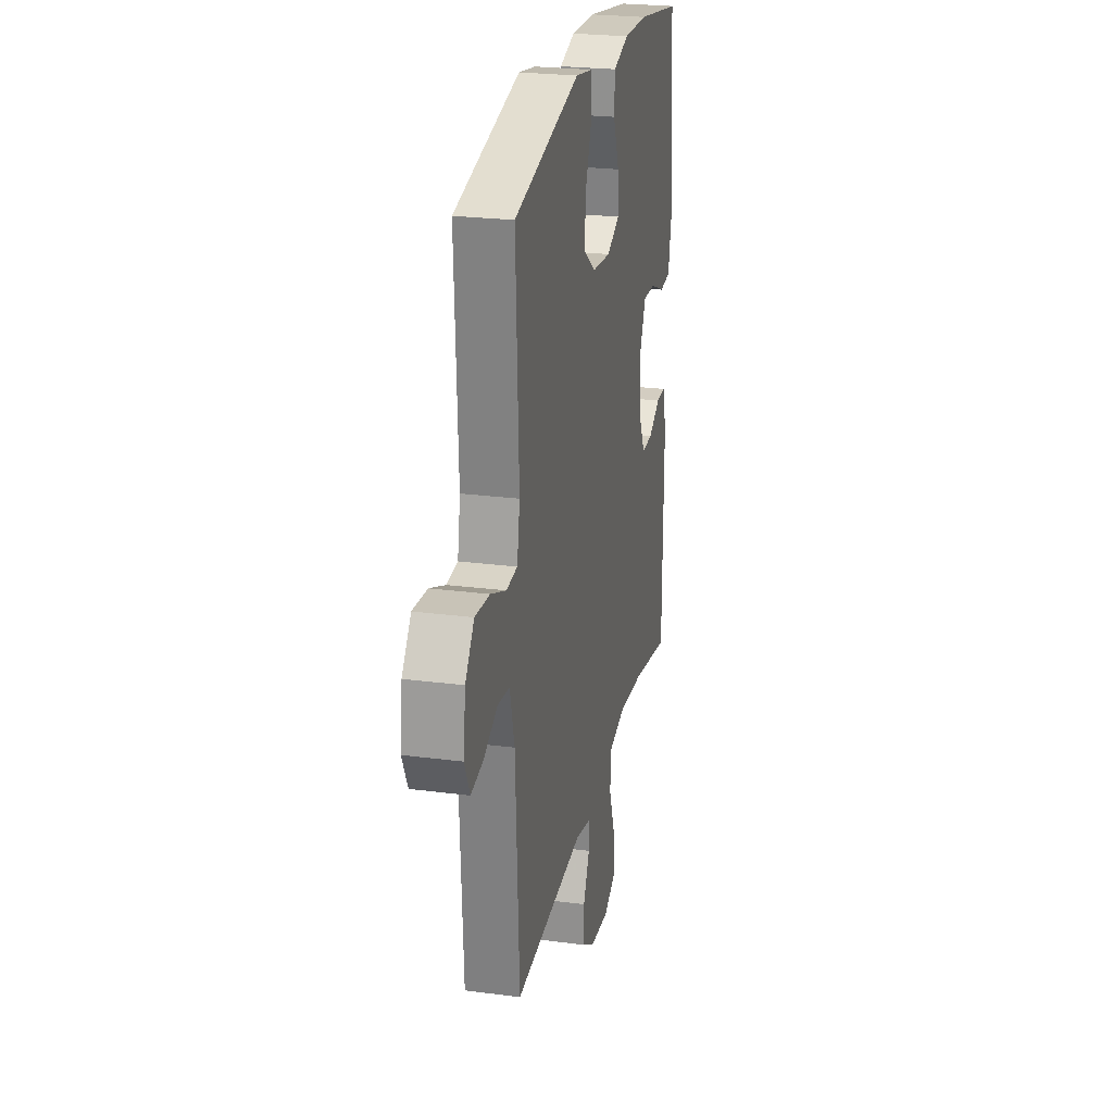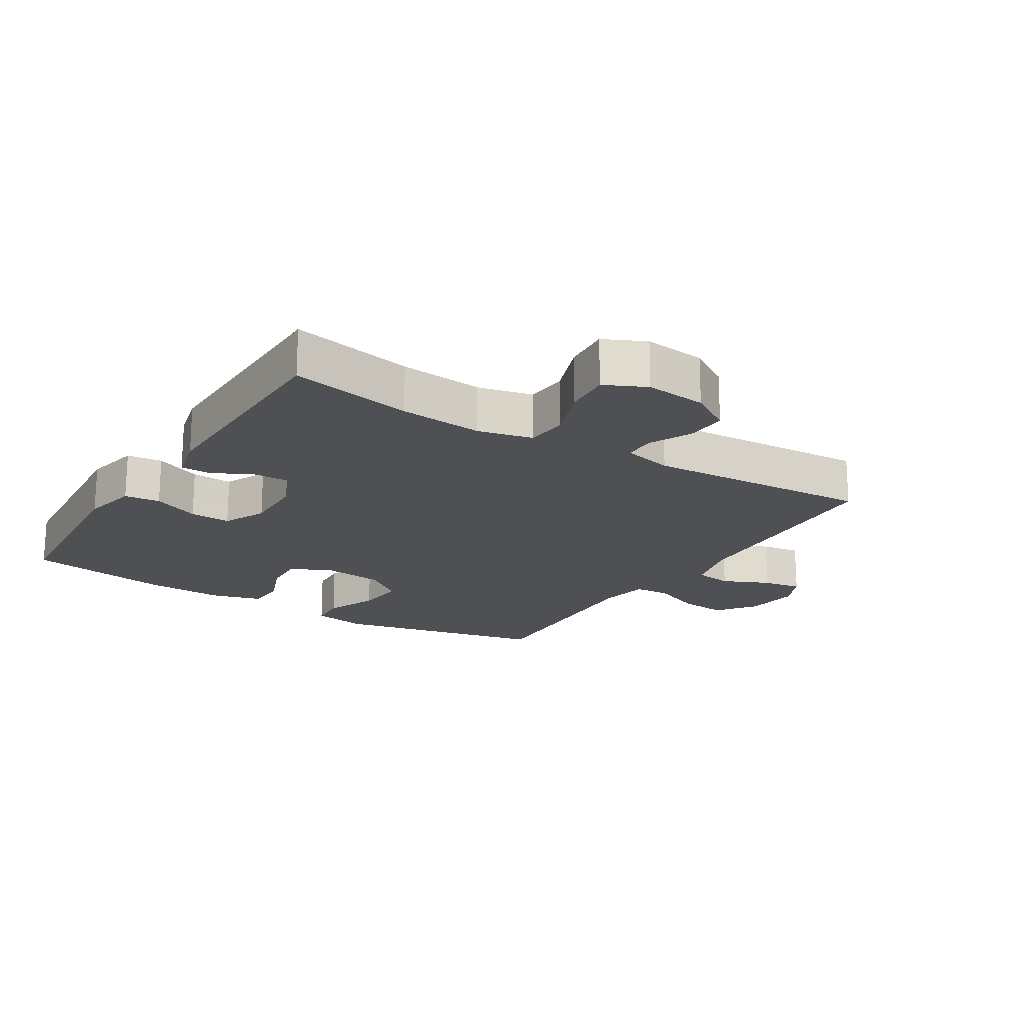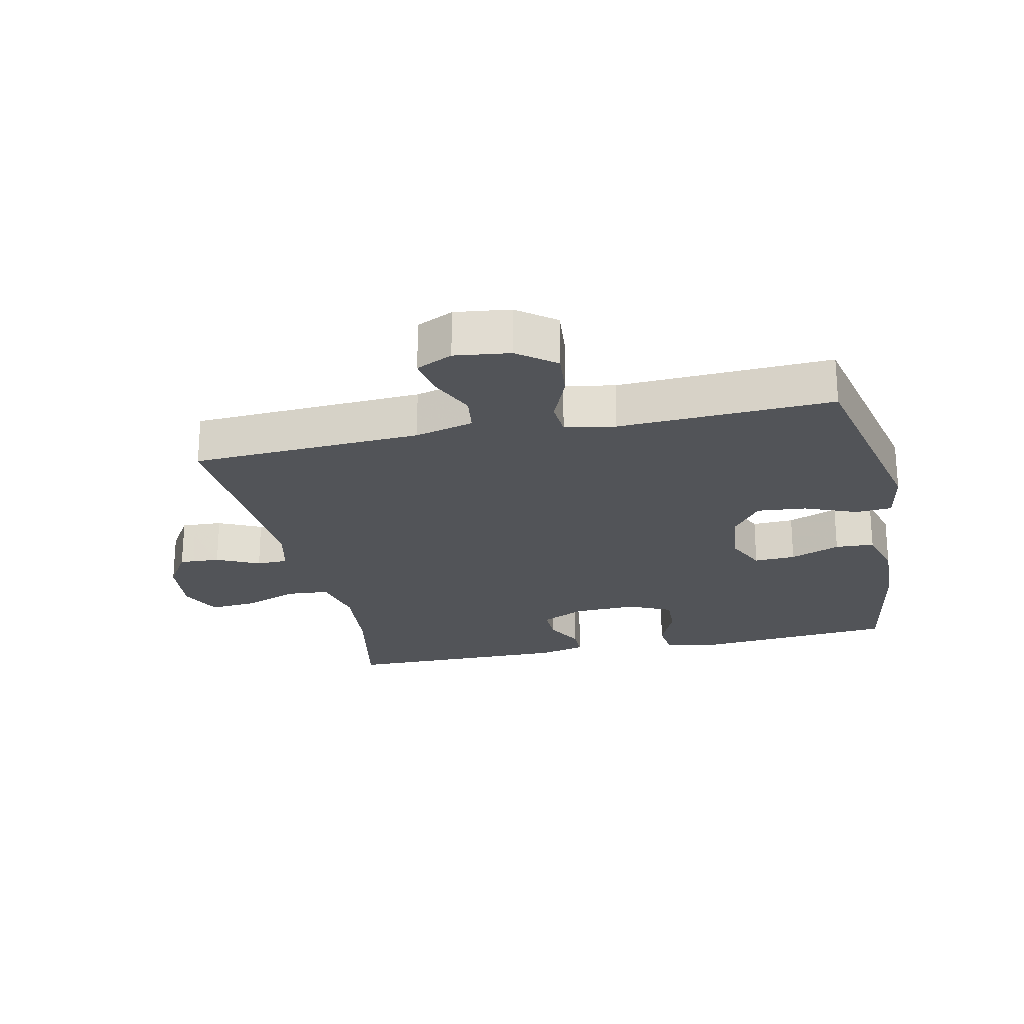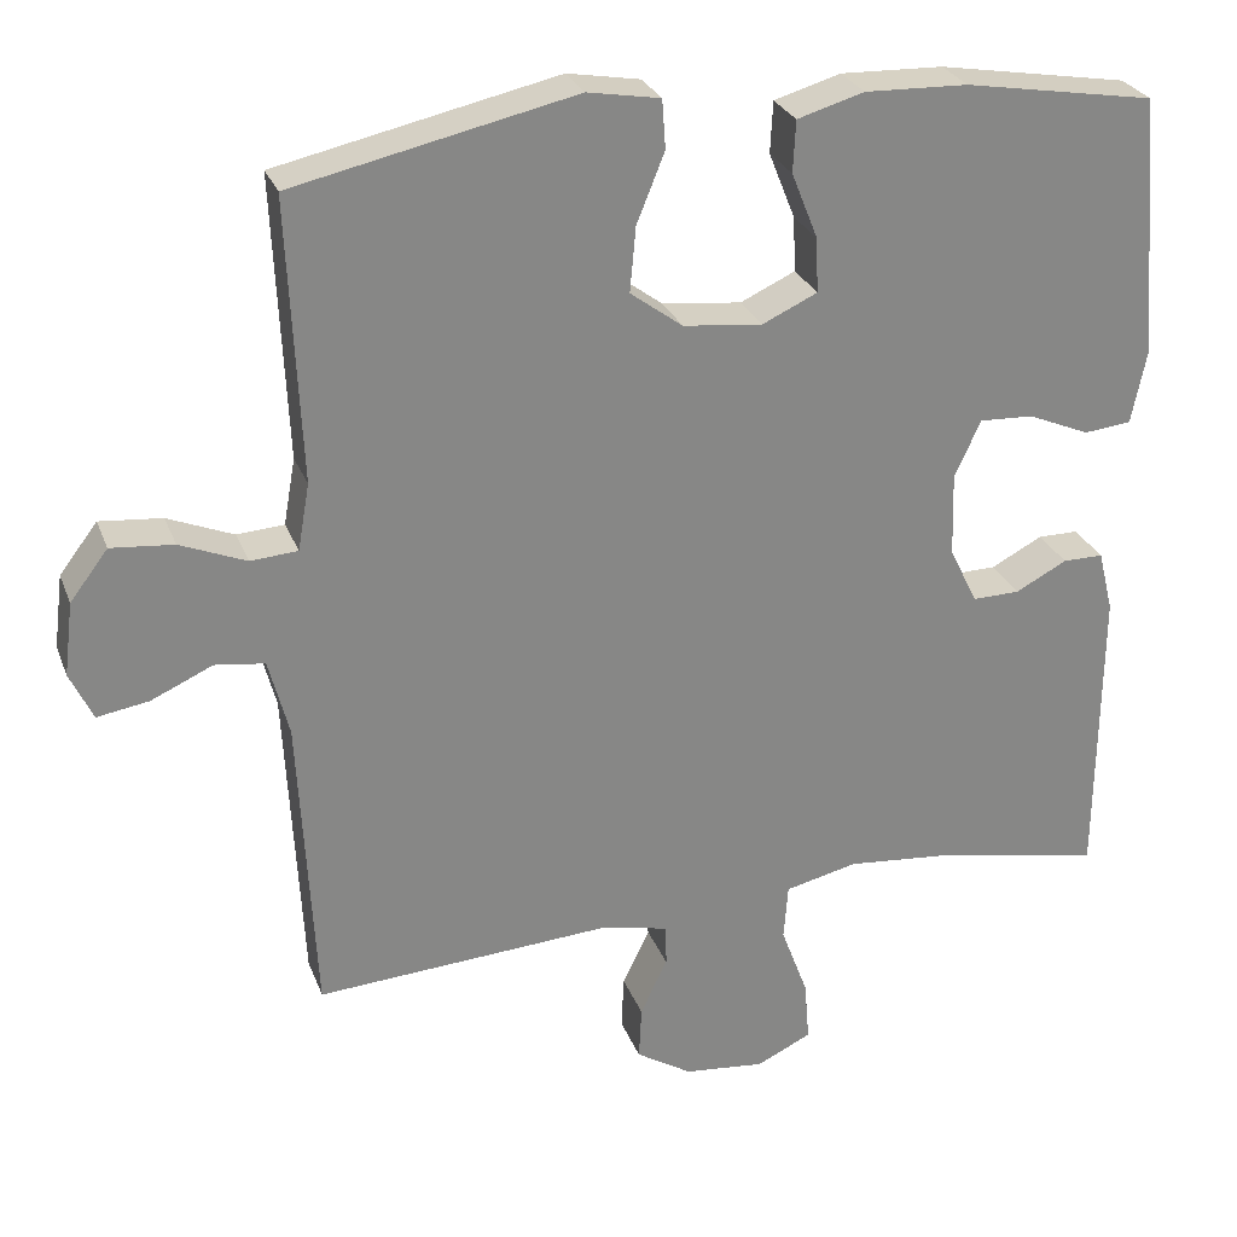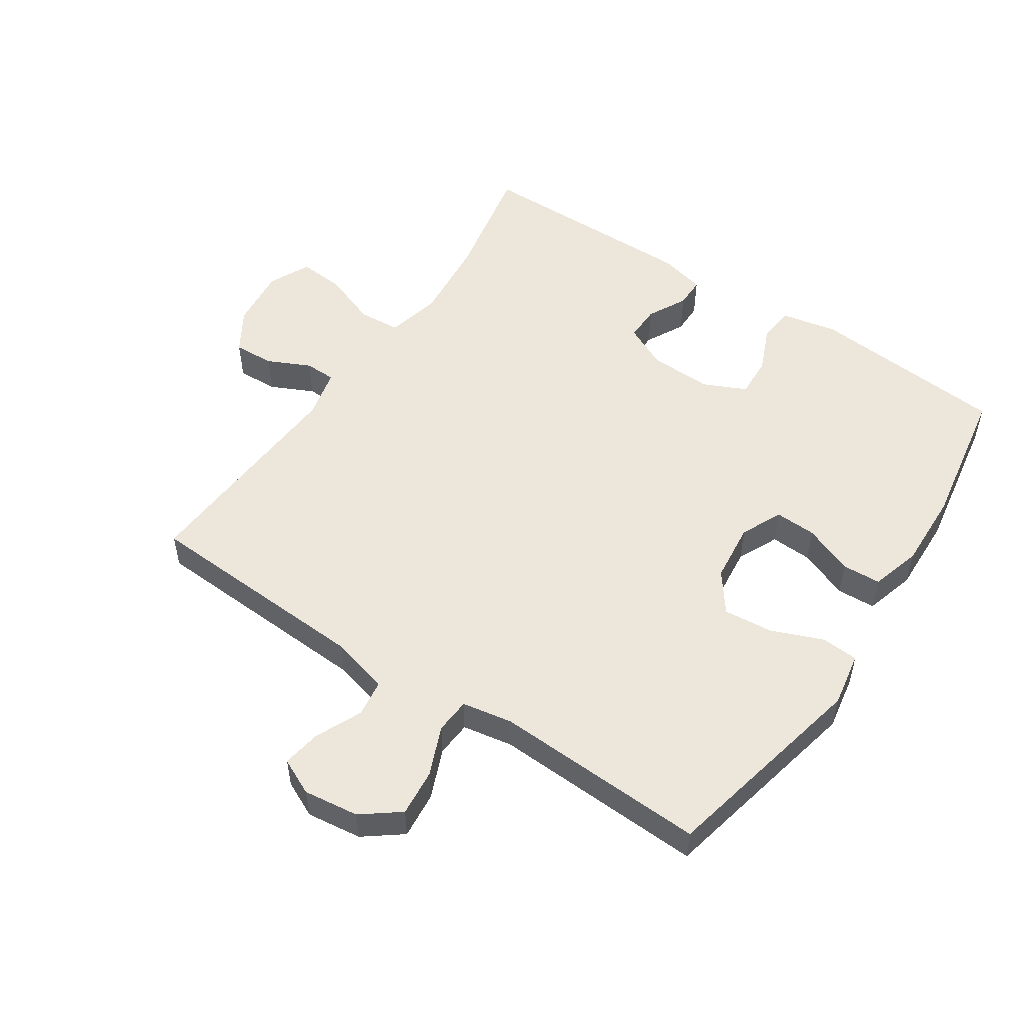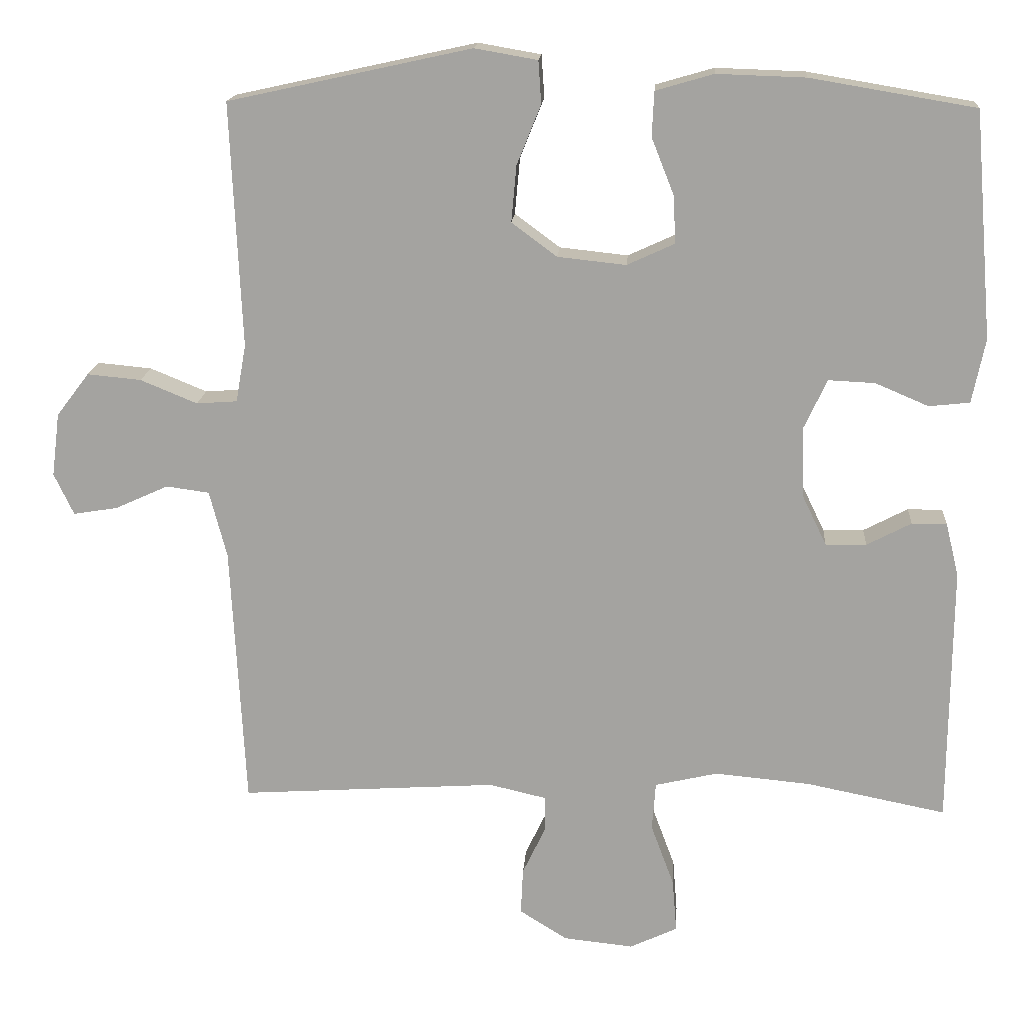
<metadata>
{"format":"obj","ext":"obj","renderer":"f3d","projection":"perspective","resolution":1024,"background":"white","views":[{"elev":24.8,"azim":-78.0,"up":"+Z"},{"elev":-18.9,"azim":147.9,"up":"+Y"},{"elev":-23.3,"azim":-77.8,"up":"+Y"},{"elev":27.4,"azim":-18.2,"up":"+Z"},{"elev":52.6,"azim":-56.3,"up":"+Y"},{"elev":16.5,"azim":4.1,"up":"+Z"}]}
</metadata>
<code>
v 0.5 0.07 -0.5
v 0.308 0.07 -0.462
v 0.177 0.07 -0.45
v 0.091 0.07 -0.47
v 0.086 0.07 -0.536
v 0.118 0.07 -0.622
v 0.124 0.07 -0.695
v 0.059 0.07 -0.726
v -0.037 0.07 -0.716
v -0.103 0.07 -0.675
v -0.1 0.07 -0.611
v -0.068 0.07 -0.544
v -0.069 0.07 -0.495
v -0.147 0.07 -0.477
v -0.5 0.07 -0.5
v -0.519 0.07 -0.139
v -0.543 0.07 -0.047
v -0.602 0.07 -0.039
v -0.675 0.07 -0.072
v -0.736 0.07 -0.082
v -0.763 0.07 -0.025
v -0.752 0.07 0.062
v -0.707 0.07 0.121
v -0.633 0.07 0.114
v -0.555 0.07 0.082
v -0.499 0.07 0.086
v -0.485 0.07 0.165
v -0.5 0.07 0.5
v -0.167 0.07 0.573
v -0.081 0.07 0.558
v -0.077 0.07 0.5
v -0.11 0.07 0.418
v -0.117 0.07 0.341
v -0.055 0.07 0.295
v 0.039 0.07 0.285
v 0.104 0.07 0.315
v 0.101 0.07 0.38
v 0.07 0.07 0.458
v 0.073 0.07 0.519
v 0.152 0.07 0.542
v 0.274 0.07 0.538
v 0.5 0.07 0.5
v 0.526 0.07 0.19
v 0.508 0.07 0.102
v 0.452 0.07 0.096
v 0.379 0.07 0.127
v 0.315 0.07 0.13
v 0.284 0.07 0.063
v 0.287 0.07 -0.036
v 0.32 0.07 -0.104
v 0.376 0.07 -0.103
v 0.437 0.07 -0.071
v 0.485 0.07 -0.071
v 0.503 0.07 -0.144
v 0.5 0 -0.5
v 0.308 0 -0.462
v 0.177 0 -0.45
v 0.091 0 -0.47
v 0.086 0 -0.536
v 0.118 0 -0.622
v 0.124 0 -0.695
v 0.059 0 -0.726
v -0.037 0 -0.716
v -0.103 0 -0.675
v -0.1 0 -0.611
v -0.068 0 -0.544
v -0.069 0 -0.495
v -0.147 0 -0.477
v -0.5 0 -0.5
v -0.519 0 -0.139
v -0.543 0 -0.047
v -0.602 0 -0.039
v -0.675 0 -0.072
v -0.736 0 -0.082
v -0.763 0 -0.025
v -0.752 0 0.062
v -0.707 0 0.121
v -0.633 0 0.114
v -0.555 0 0.082
v -0.499 0 0.086
v -0.485 0 0.165
v -0.5 0 0.5
v -0.167 0 0.573
v -0.081 0 0.558
v -0.077 0 0.5
v -0.11 0 0.418
v -0.117 0 0.341
v -0.055 0 0.295
v 0.039 0 0.285
v 0.104 0 0.315
v 0.101 0 0.38
v 0.07 0 0.458
v 0.073 0 0.519
v 0.152 0 0.542
v 0.274 0 0.538
v 0.5 0 0.5
v 0.526 0 0.19
v 0.508 0 0.102
v 0.452 0 0.096
v 0.379 0 0.127
v 0.315 0 0.13
v 0.284 0 0.063
v 0.287 0 -0.036
v 0.32 0 -0.104
v 0.376 0 -0.103
v 0.437 0 -0.071
v 0.485 0 -0.071
v 0.503 0 -0.144
f 51 52 53 54
f 50 51 54 1
f 49 50 1 2
f 43 44 45 46
f 43 46 47
f 42 43 47
f 41 42 47
f 40 41 47 48
f 37 38 39 40
f 36 37 40 48
f 29 30 31 32
f 27 28 29 32
f 26 27 32 33
f 22 23 24 25
f 22 25 26
f 21 22 26
f 18 19 20 21
f 18 21 26
f 17 18 26 33
f 14 15 16
f 13 14 16 17
f 9 10 11 12
f 9 12 13
f 8 9 13
f 5 6 7 8
f 4 5 8 13
f 3 4 13 17
f 49 2 3 17
f 35 36 48 49
f 34 35 49 17
f 17 33 34
f 108 107 106 105
f 55 108 105 104
f 56 55 104 103
f 100 99 98 97
f 101 100 97
f 101 97 96
f 101 96 95
f 102 101 95 94
f 94 93 92 91
f 102 94 91 90
f 86 85 84 83
f 86 83 82 81
f 87 86 81 80
f 79 78 77 76
f 80 79 76
f 80 76 75
f 75 74 73 72
f 80 75 72
f 87 80 72 71
f 70 69 68
f 71 70 68 67
f 66 65 64 63
f 67 66 63
f 67 63 62
f 62 61 60 59
f 67 62 59 58
f 71 67 58 57
f 71 57 56 103
f 103 102 90 89
f 71 103 89 88
f 88 87 71
f 1 55 56 2
f 2 56 57 3
f 3 57 58 4
f 4 58 59 5
f 5 59 60 6
f 6 60 61 7
f 7 61 62 8
f 8 62 63 9
f 9 63 64 10
f 10 64 65 11
f 11 65 66 12
f 12 66 67 13
f 13 67 68 14
f 14 68 69 15
f 15 69 70 16
f 16 70 71 17
f 17 71 72 18
f 18 72 73 19
f 19 73 74 20
f 20 74 75 21
f 21 75 76 22
f 22 76 77 23
f 23 77 78 24
f 24 78 79 25
f 25 79 80 26
f 26 80 81 27
f 27 81 82 28
f 28 82 83 29
f 29 83 84 30
f 30 84 85 31
f 31 85 86 32
f 32 86 87 33
f 33 87 88 34
f 34 88 89 35
f 35 89 90 36
f 36 90 91 37
f 37 91 92 38
f 38 92 93 39
f 39 93 94 40
f 40 94 95 41
f 41 95 96 42
f 42 96 97 43
f 43 97 98 44
f 44 98 99 45
f 45 99 100 46
f 46 100 101 47
f 47 101 102 48
f 48 102 103 49
f 49 103 104 50
f 50 104 105 51
f 51 105 106 52
f 52 106 107 53
f 53 107 108 54
f 54 108 55 1

</code>
